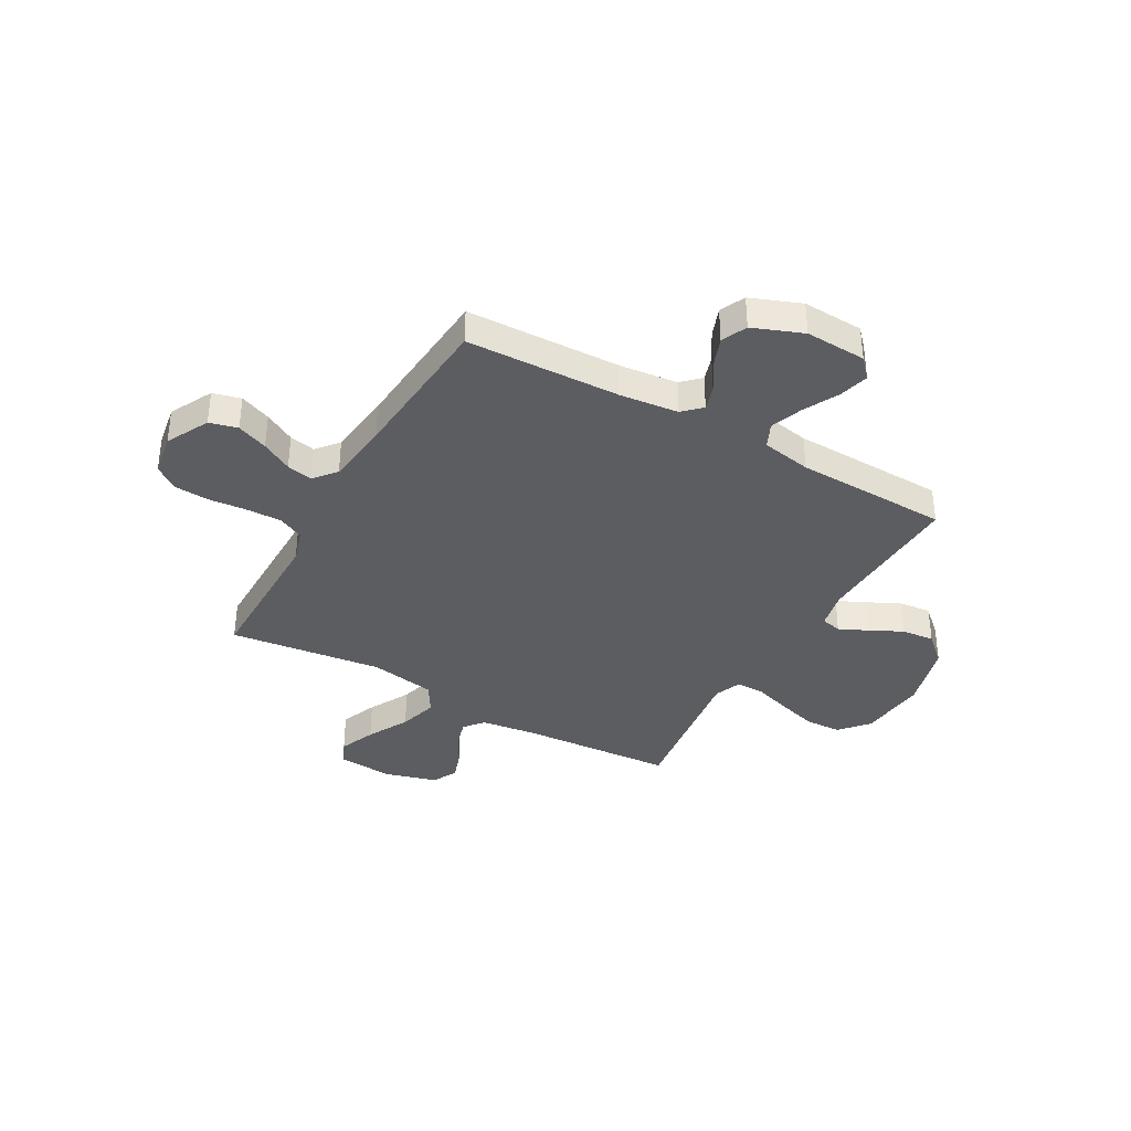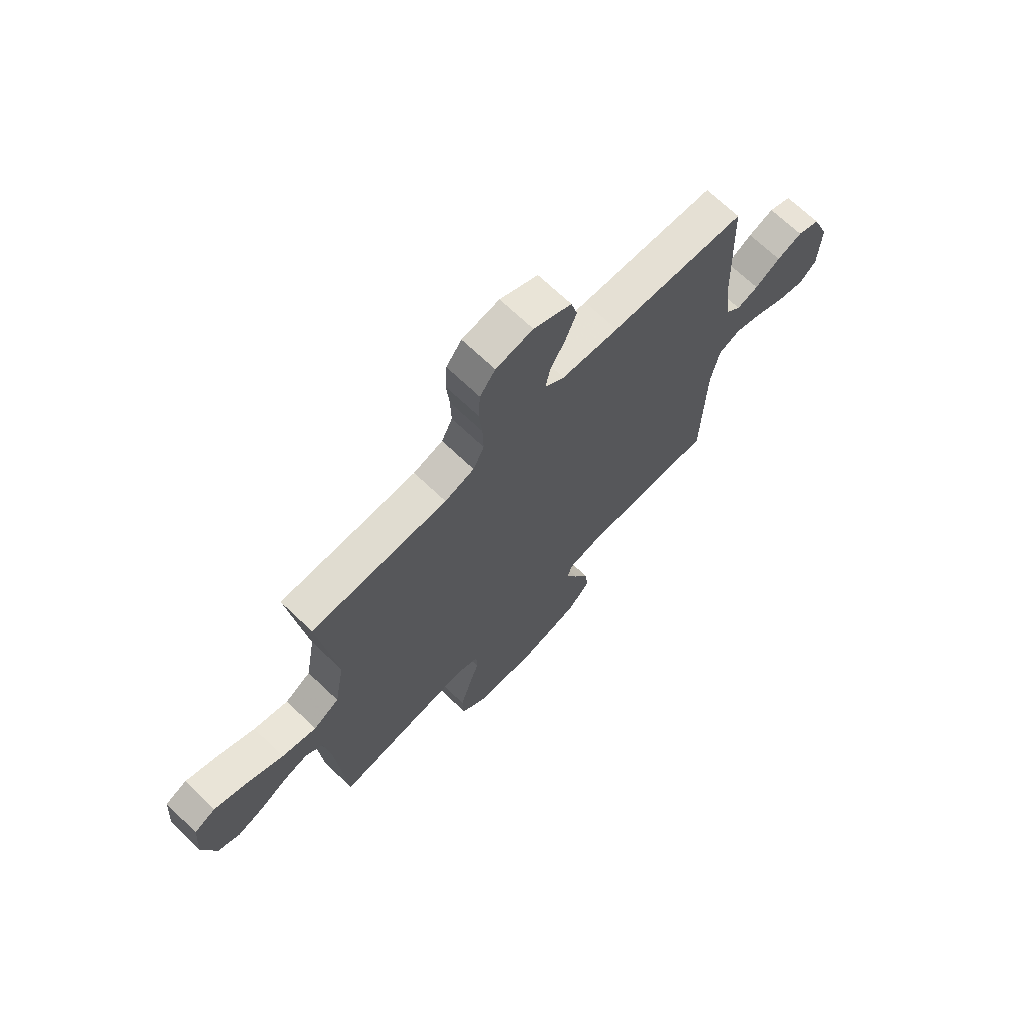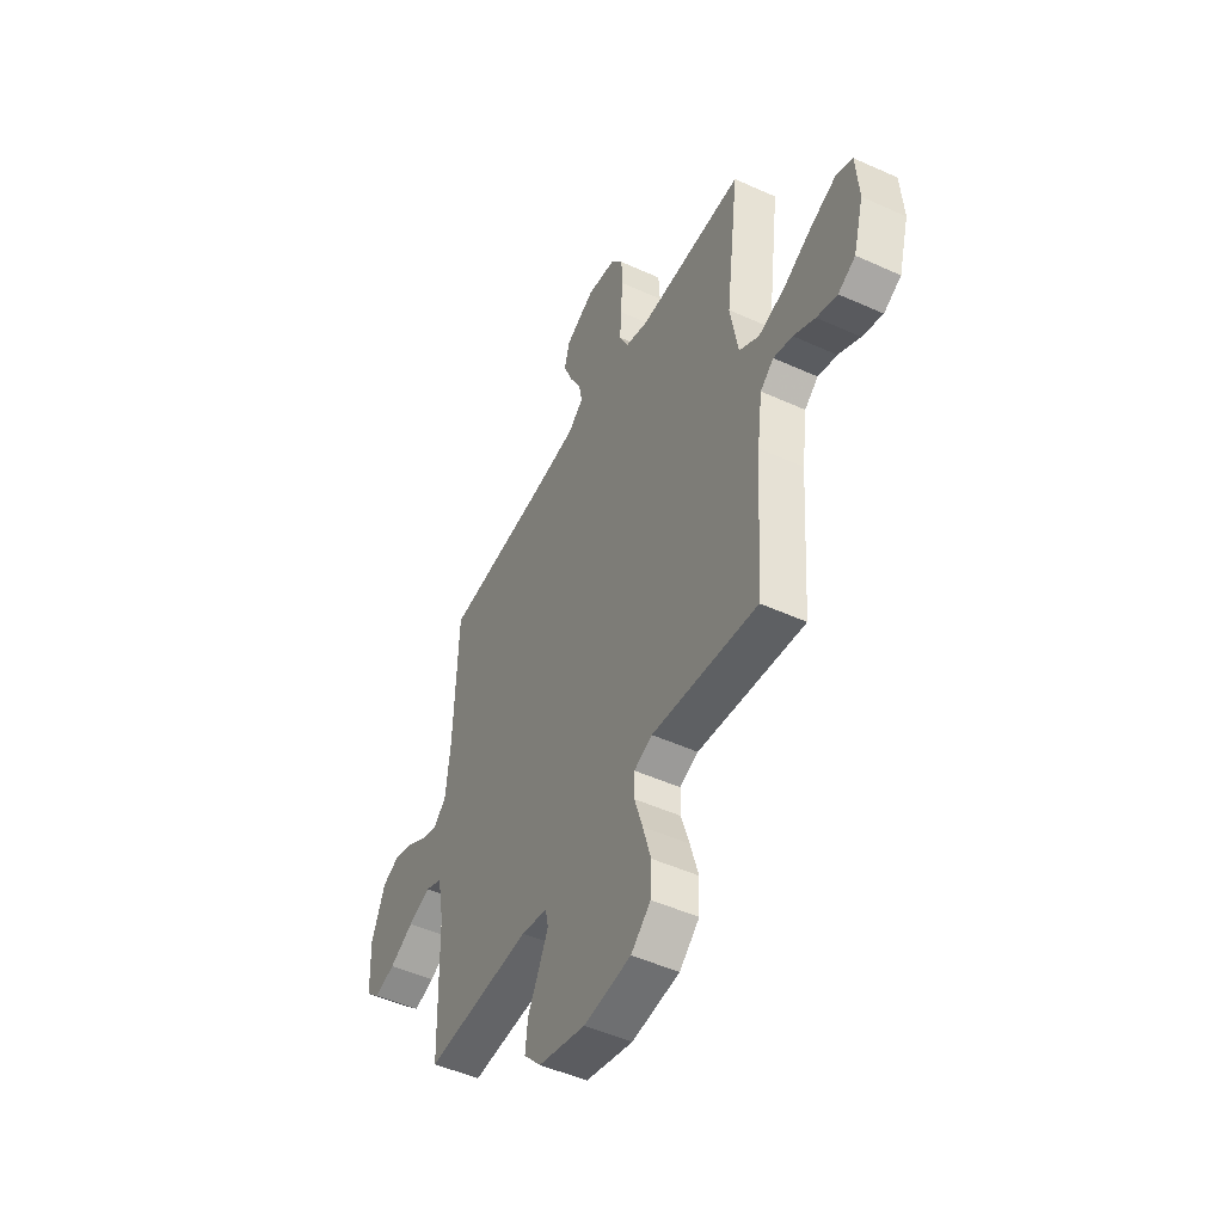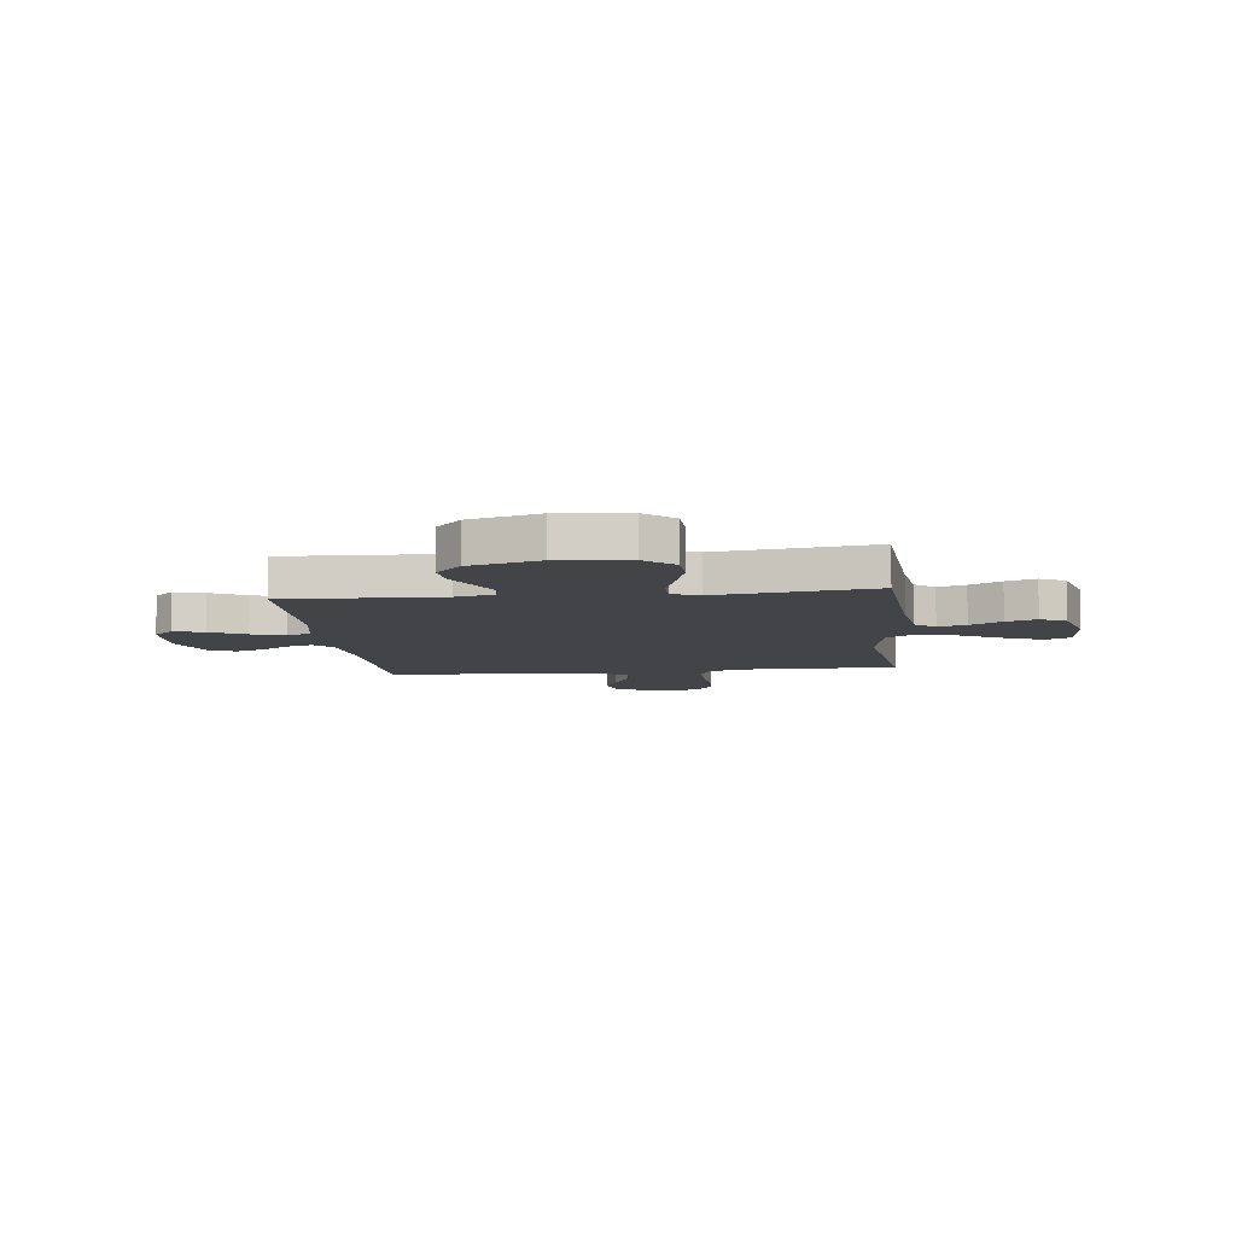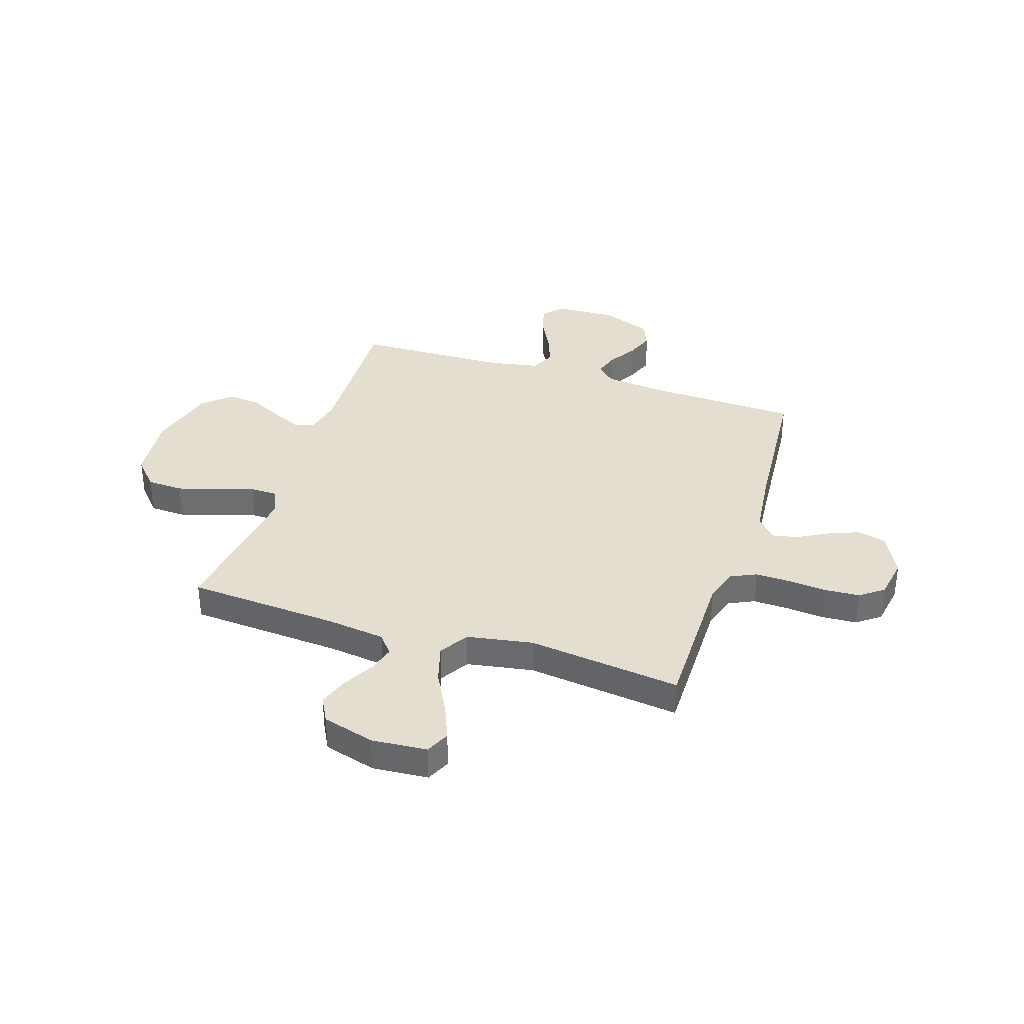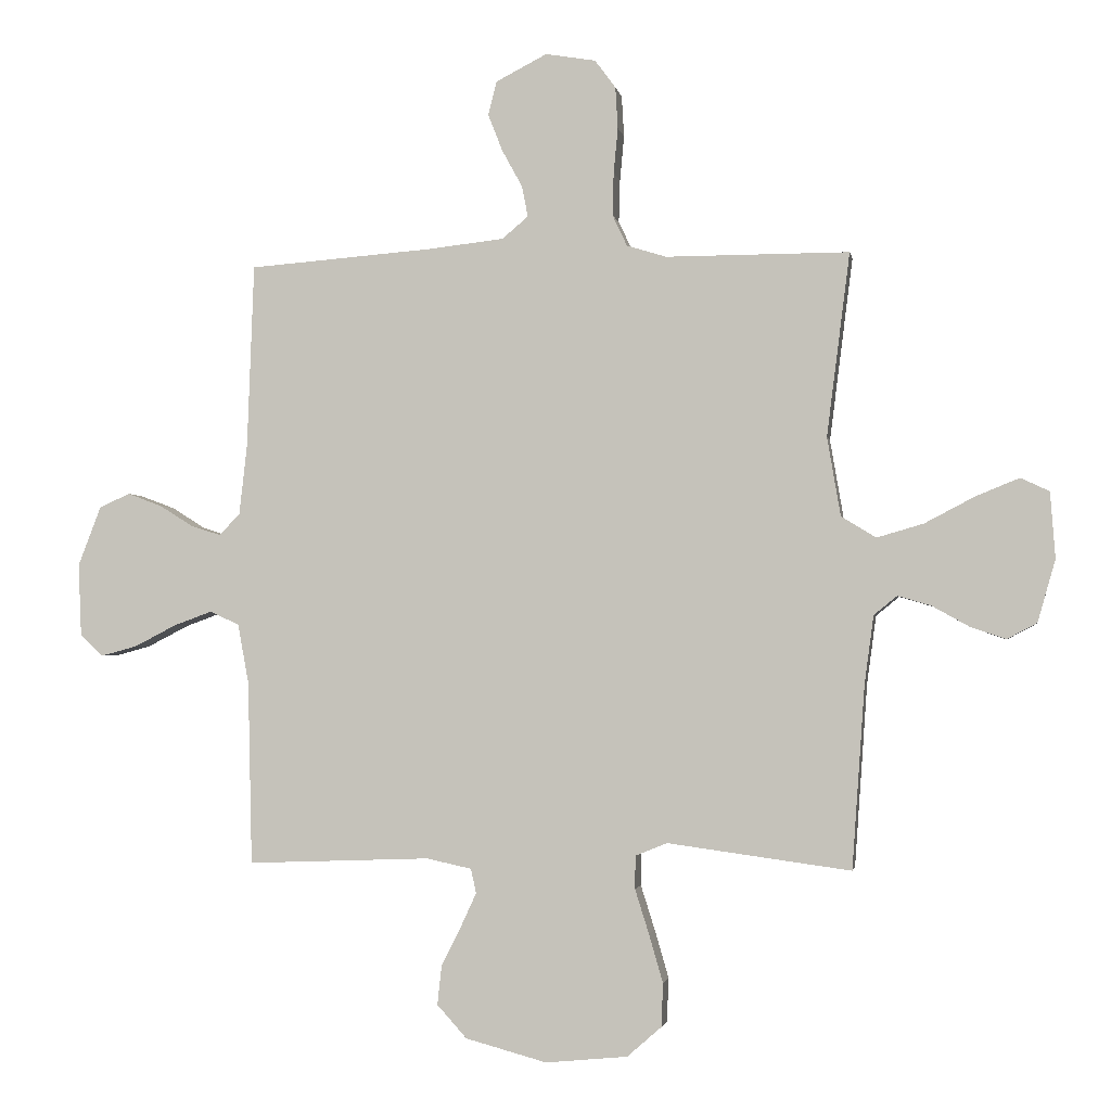
<metadata>
{"format":"obj","ext":"obj","renderer":"f3d","projection":"perspective","resolution":1024,"background":"white","views":[{"elev":-37.0,"azim":60.4,"up":"+Y"},{"elev":69.7,"azim":-46.4,"up":"+Z"},{"elev":-49.3,"azim":-116.7,"up":"+Z"},{"elev":-8.3,"azim":-173.4,"up":"+Y"},{"elev":35.7,"azim":-72.2,"up":"+Y"},{"elev":-2.2,"azim":-170.1,"up":"+Z"}]}
</metadata>
<code>
v 0.5 0.07 -0.5
v 0.2 0.07 -0.489
v 0.126 0.07 -0.505
v 0.117 0.07 -0.545
v 0.143 0.07 -0.601
v 0.175 0.07 -0.665
v 0.182 0.07 -0.729
v 0.133 0.07 -0.783
v 0 0.07 -0.819
v -0.134 0.07 -0.806
v -0.19 0.07 -0.757
v -0.193 0.07 -0.686
v -0.17 0.07 -0.607
v -0.147 0.07 -0.534
v -0.148 0.07 -0.48
v -0.2 0.07 -0.459
v -0.5 0.07 -0.5
v -0.521 0.07 -0.2
v -0.536 0.07 -0.089
v -0.574 0.07 -0.058
v -0.628 0.07 -0.074
v -0.689 0.07 -0.108
v -0.747 0.07 -0.128
v -0.796 0.07 -0.102
v -0.825 0.07 0
v -0.817 0.07 0.108
v -0.77 0.07 0.13
v -0.699 0.07 0.101
v -0.617 0.07 0.058
v -0.541 0.07 0.036
v -0.484 0.07 0.071
v -0.462 0.07 0.2
v -0.5 0.07 0.5
v -0.2 0.07 0.5
v -0.135 0.07 0.52
v -0.111 0.07 0.571
v -0.113 0.07 0.641
v -0.12 0.07 0.715
v -0.116 0.07 0.783
v -0.082 0.07 0.829
v 0 0.07 0.843
v 0.084 0.07 0.8
v 0.098 0.07 0.745
v 0.074 0.07 0.684
v 0.041 0.07 0.624
v 0.031 0.07 0.573
v 0.074 0.07 0.537
v 0.2 0.07 0.523
v 0.5 0.07 0.5
v 0.511 0.07 0.2
v 0.524 0.07 0.084
v 0.558 0.07 0.049
v 0.606 0.07 0.064
v 0.662 0.07 0.099
v 0.718 0.07 0.12
v 0.768 0.07 0.098
v 0.806 0.07 0
v 0.801 0.07 -0.119
v 0.763 0.07 -0.154
v 0.704 0.07 -0.138
v 0.636 0.07 -0.103
v 0.573 0.07 -0.08
v 0.525 0.07 -0.102
v 0.507 0.07 -0.2
v 0.5 0 -0.5
v 0.2 0 -0.489
v 0.126 0 -0.505
v 0.117 0 -0.545
v 0.143 0 -0.601
v 0.175 0 -0.665
v 0.182 0 -0.729
v 0.133 0 -0.783
v 0 0 -0.819
v -0.134 0 -0.806
v -0.19 0 -0.757
v -0.193 0 -0.686
v -0.17 0 -0.607
v -0.147 0 -0.534
v -0.148 0 -0.48
v -0.2 0 -0.459
v -0.5 0 -0.5
v -0.521 0 -0.2
v -0.536 0 -0.089
v -0.574 0 -0.058
v -0.628 0 -0.074
v -0.689 0 -0.108
v -0.747 0 -0.128
v -0.796 0 -0.102
v -0.825 0 0
v -0.817 0 0.108
v -0.77 0 0.13
v -0.699 0 0.101
v -0.617 0 0.058
v -0.541 0 0.036
v -0.484 0 0.071
v -0.462 0 0.2
v -0.5 0 0.5
v -0.2 0 0.5
v -0.135 0 0.52
v -0.111 0 0.571
v -0.113 0 0.641
v -0.12 0 0.715
v -0.116 0 0.783
v -0.082 0 0.829
v 0 0 0.843
v 0.084 0 0.8
v 0.098 0 0.745
v 0.074 0 0.684
v 0.041 0 0.624
v 0.031 0 0.573
v 0.074 0 0.537
v 0.2 0 0.523
v 0.5 0 0.5
v 0.511 0 0.2
v 0.524 0 0.084
v 0.558 0 0.049
v 0.606 0 0.064
v 0.662 0 0.099
v 0.718 0 0.12
v 0.768 0 0.098
v 0.806 0 0
v 0.801 0 -0.119
v 0.763 0 -0.154
v 0.704 0 -0.138
v 0.636 0 -0.103
v 0.573 0 -0.08
v 0.525 0 -0.102
v 0.507 0 -0.2
f 59 60 61
f 58 59 61
f 57 58 61
f 56 57 61
f 55 56 61
f 54 55 61
f 53 54 61
f 52 53 61 62
f 51 52 62 63
f 48 49 50
f 51 63 64
f 50 51 64
f 48 50 64
f 47 48 64
f 43 44 45
f 42 43 45
f 41 42 45
f 40 41 45
f 39 40 45
f 38 39 45
f 37 38 45
f 36 37 45 46
f 64 1 2
f 47 64 2
f 46 47 2
f 36 46 2
f 35 36 2
f 27 28 29
f 26 27 29
f 25 26 29
f 24 25 29
f 23 24 29
f 22 23 29
f 21 22 29
f 20 21 29 30
f 19 20 30 31
f 16 17 18
f 18 19 31
f 16 18 31
f 15 16 31
f 12 13 14
f 11 12 14
f 10 11 14
f 9 10 14
f 8 9 14
f 7 8 14
f 6 7 14
f 5 6 14
f 4 5 14 15
f 15 31 32
f 4 15 32
f 3 4 32
f 2 3 32
f 35 2 32
f 34 35 32
f 32 33 34
f 125 124 123
f 125 123 122
f 125 122 121
f 125 121 120
f 125 120 119
f 125 119 118
f 125 118 117
f 126 125 117 116
f 127 126 116 115
f 114 113 112
f 128 127 115
f 128 115 114
f 128 114 112
f 128 112 111
f 109 108 107
f 109 107 106
f 109 106 105
f 109 105 104
f 109 104 103
f 109 103 102
f 109 102 101
f 110 109 101 100
f 66 65 128
f 66 128 111
f 66 111 110
f 66 110 100
f 66 100 99
f 93 92 91
f 93 91 90
f 93 90 89
f 93 89 88
f 93 88 87
f 93 87 86
f 93 86 85
f 94 93 85 84
f 95 94 84 83
f 82 81 80
f 95 83 82
f 95 82 80
f 95 80 79
f 78 77 76
f 78 76 75
f 78 75 74
f 78 74 73
f 78 73 72
f 78 72 71
f 78 71 70
f 78 70 69
f 79 78 69 68
f 96 95 79
f 96 79 68
f 96 68 67
f 96 67 66
f 96 66 99
f 96 99 98
f 98 97 96
f 1 65 66 2
f 2 66 67 3
f 3 67 68 4
f 4 68 69 5
f 5 69 70 6
f 6 70 71 7
f 7 71 72 8
f 8 72 73 9
f 9 73 74 10
f 10 74 75 11
f 11 75 76 12
f 12 76 77 13
f 13 77 78 14
f 14 78 79 15
f 15 79 80 16
f 16 80 81 17
f 17 81 82 18
f 18 82 83 19
f 19 83 84 20
f 20 84 85 21
f 21 85 86 22
f 22 86 87 23
f 23 87 88 24
f 24 88 89 25
f 25 89 90 26
f 26 90 91 27
f 27 91 92 28
f 28 92 93 29
f 29 93 94 30
f 30 94 95 31
f 31 95 96 32
f 32 96 97 33
f 33 97 98 34
f 34 98 99 35
f 35 99 100 36
f 36 100 101 37
f 37 101 102 38
f 38 102 103 39
f 39 103 104 40
f 40 104 105 41
f 41 105 106 42
f 42 106 107 43
f 43 107 108 44
f 44 108 109 45
f 45 109 110 46
f 46 110 111 47
f 47 111 112 48
f 48 112 113 49
f 49 113 114 50
f 50 114 115 51
f 51 115 116 52
f 52 116 117 53
f 53 117 118 54
f 54 118 119 55
f 55 119 120 56
f 56 120 121 57
f 57 121 122 58
f 58 122 123 59
f 59 123 124 60
f 60 124 125 61
f 61 125 126 62
f 62 126 127 63
f 63 127 128 64
f 64 128 65 1

</code>
